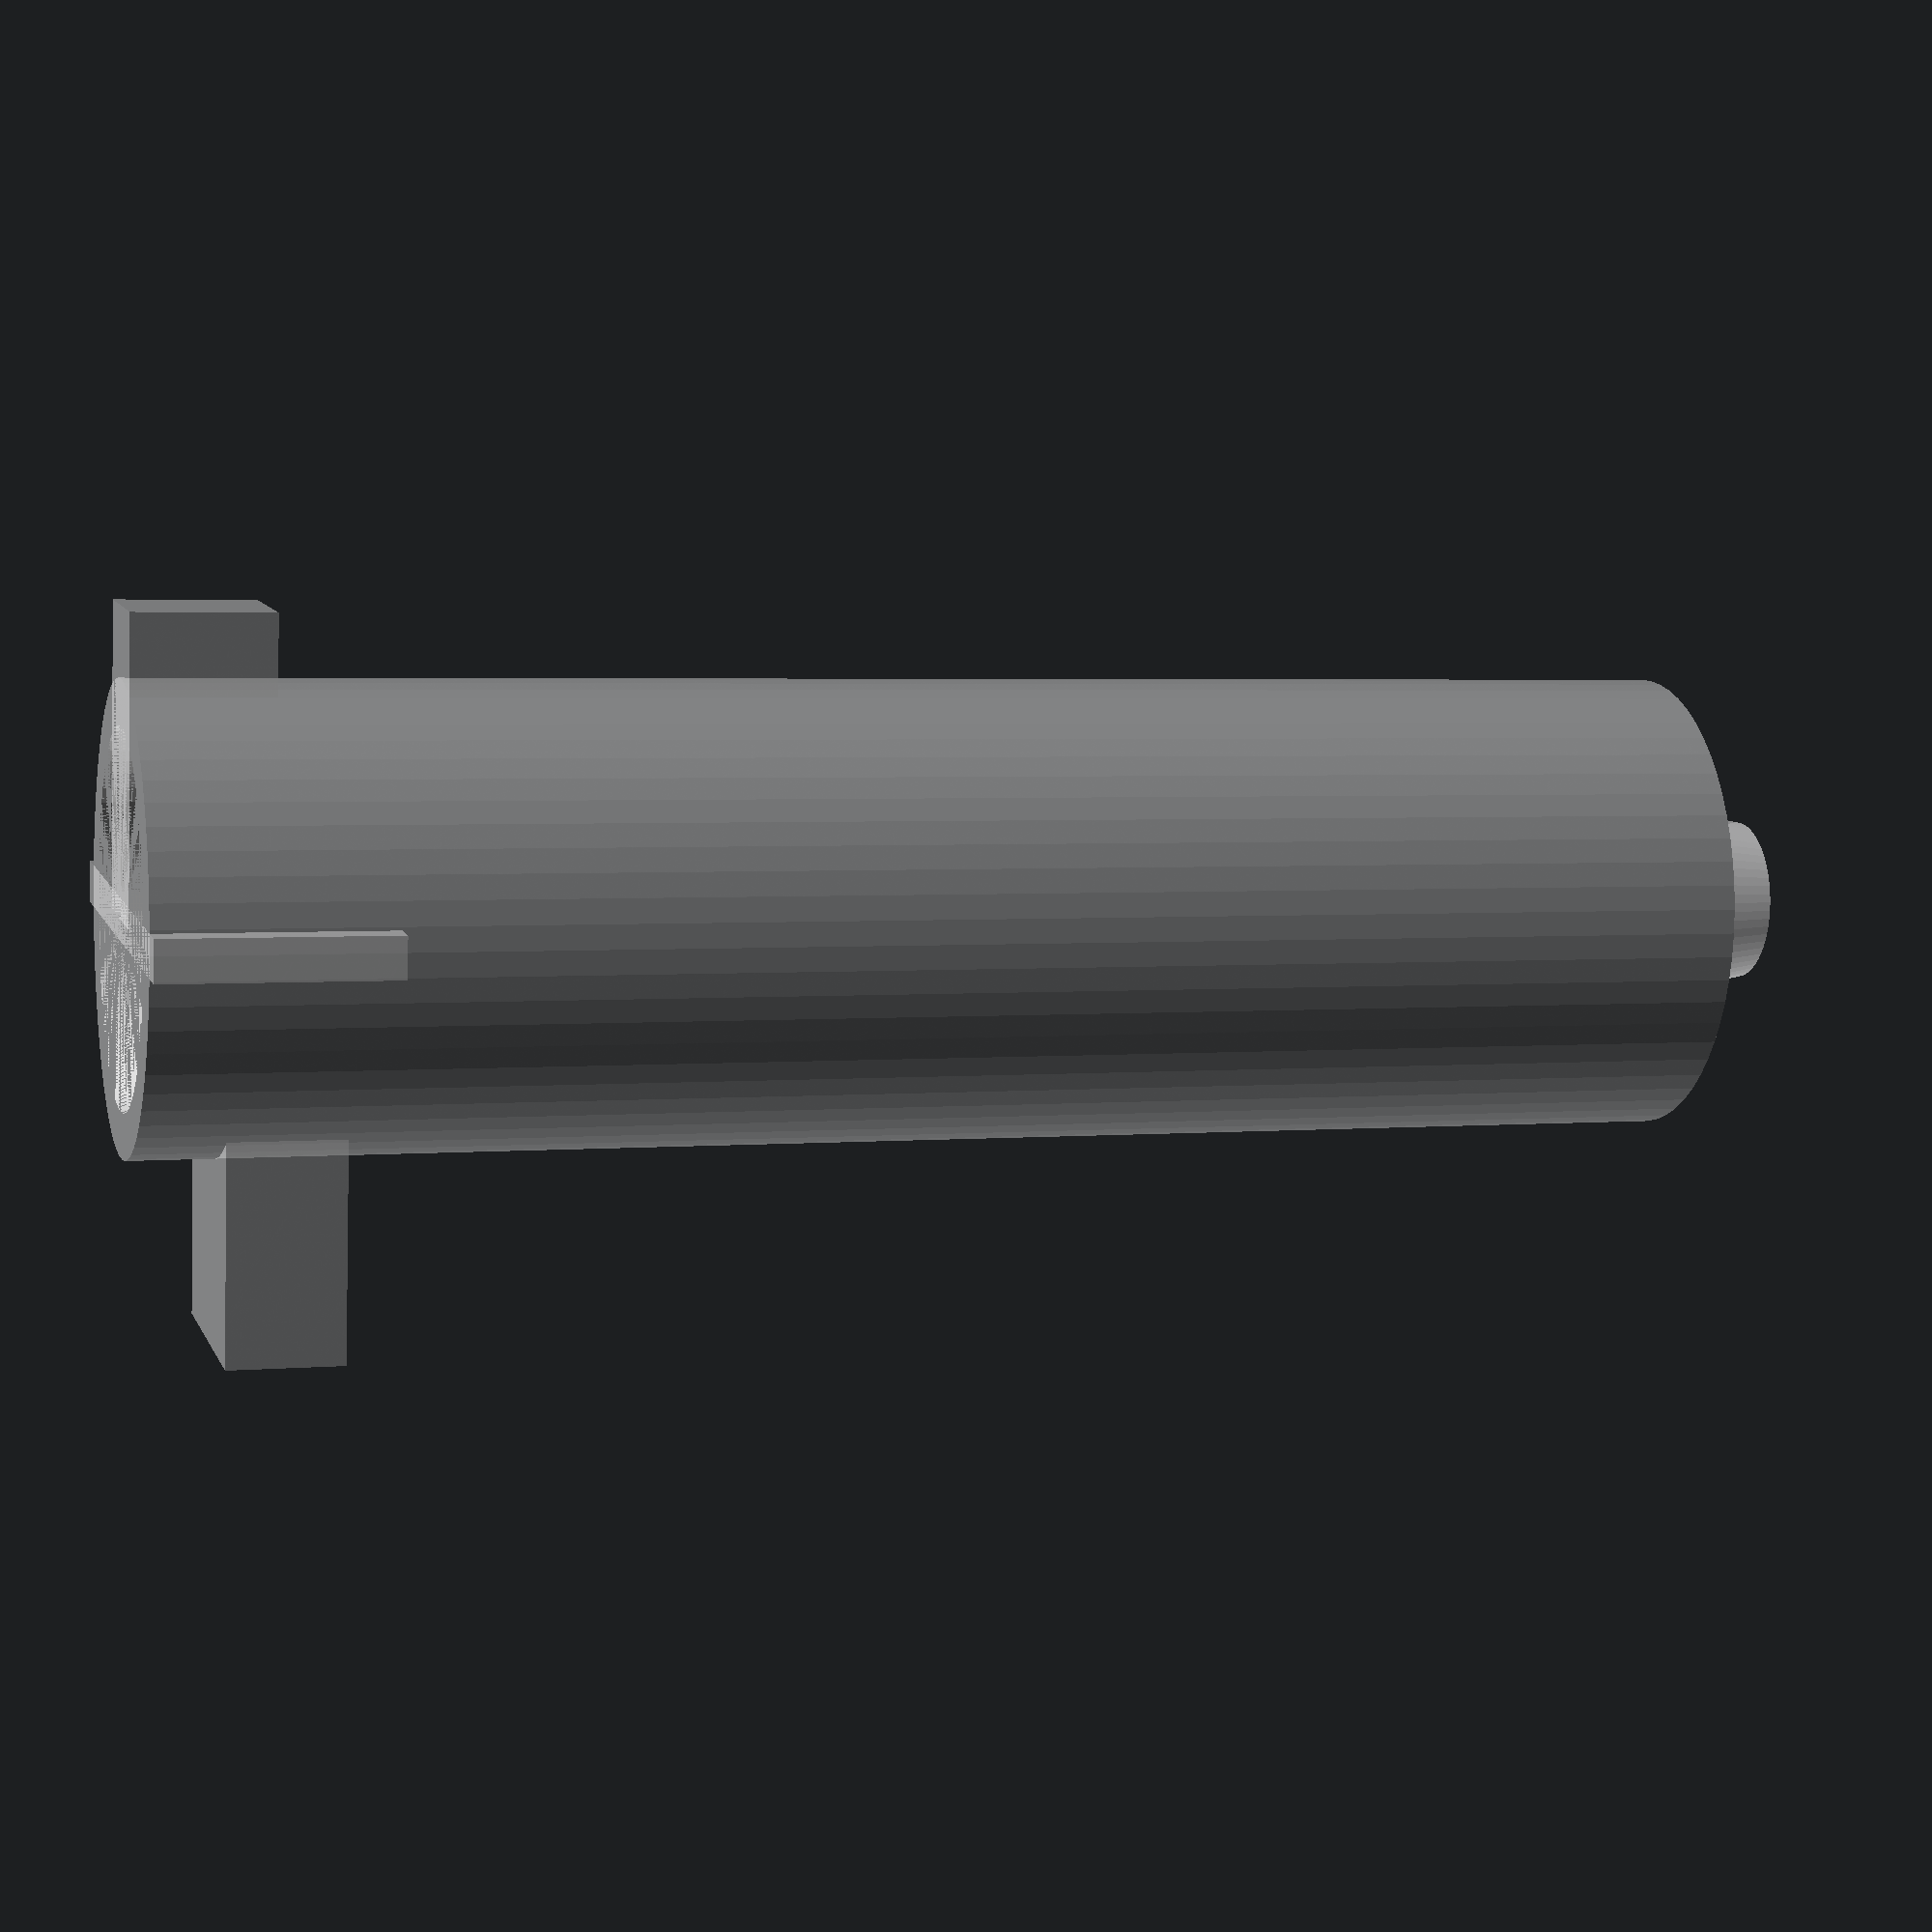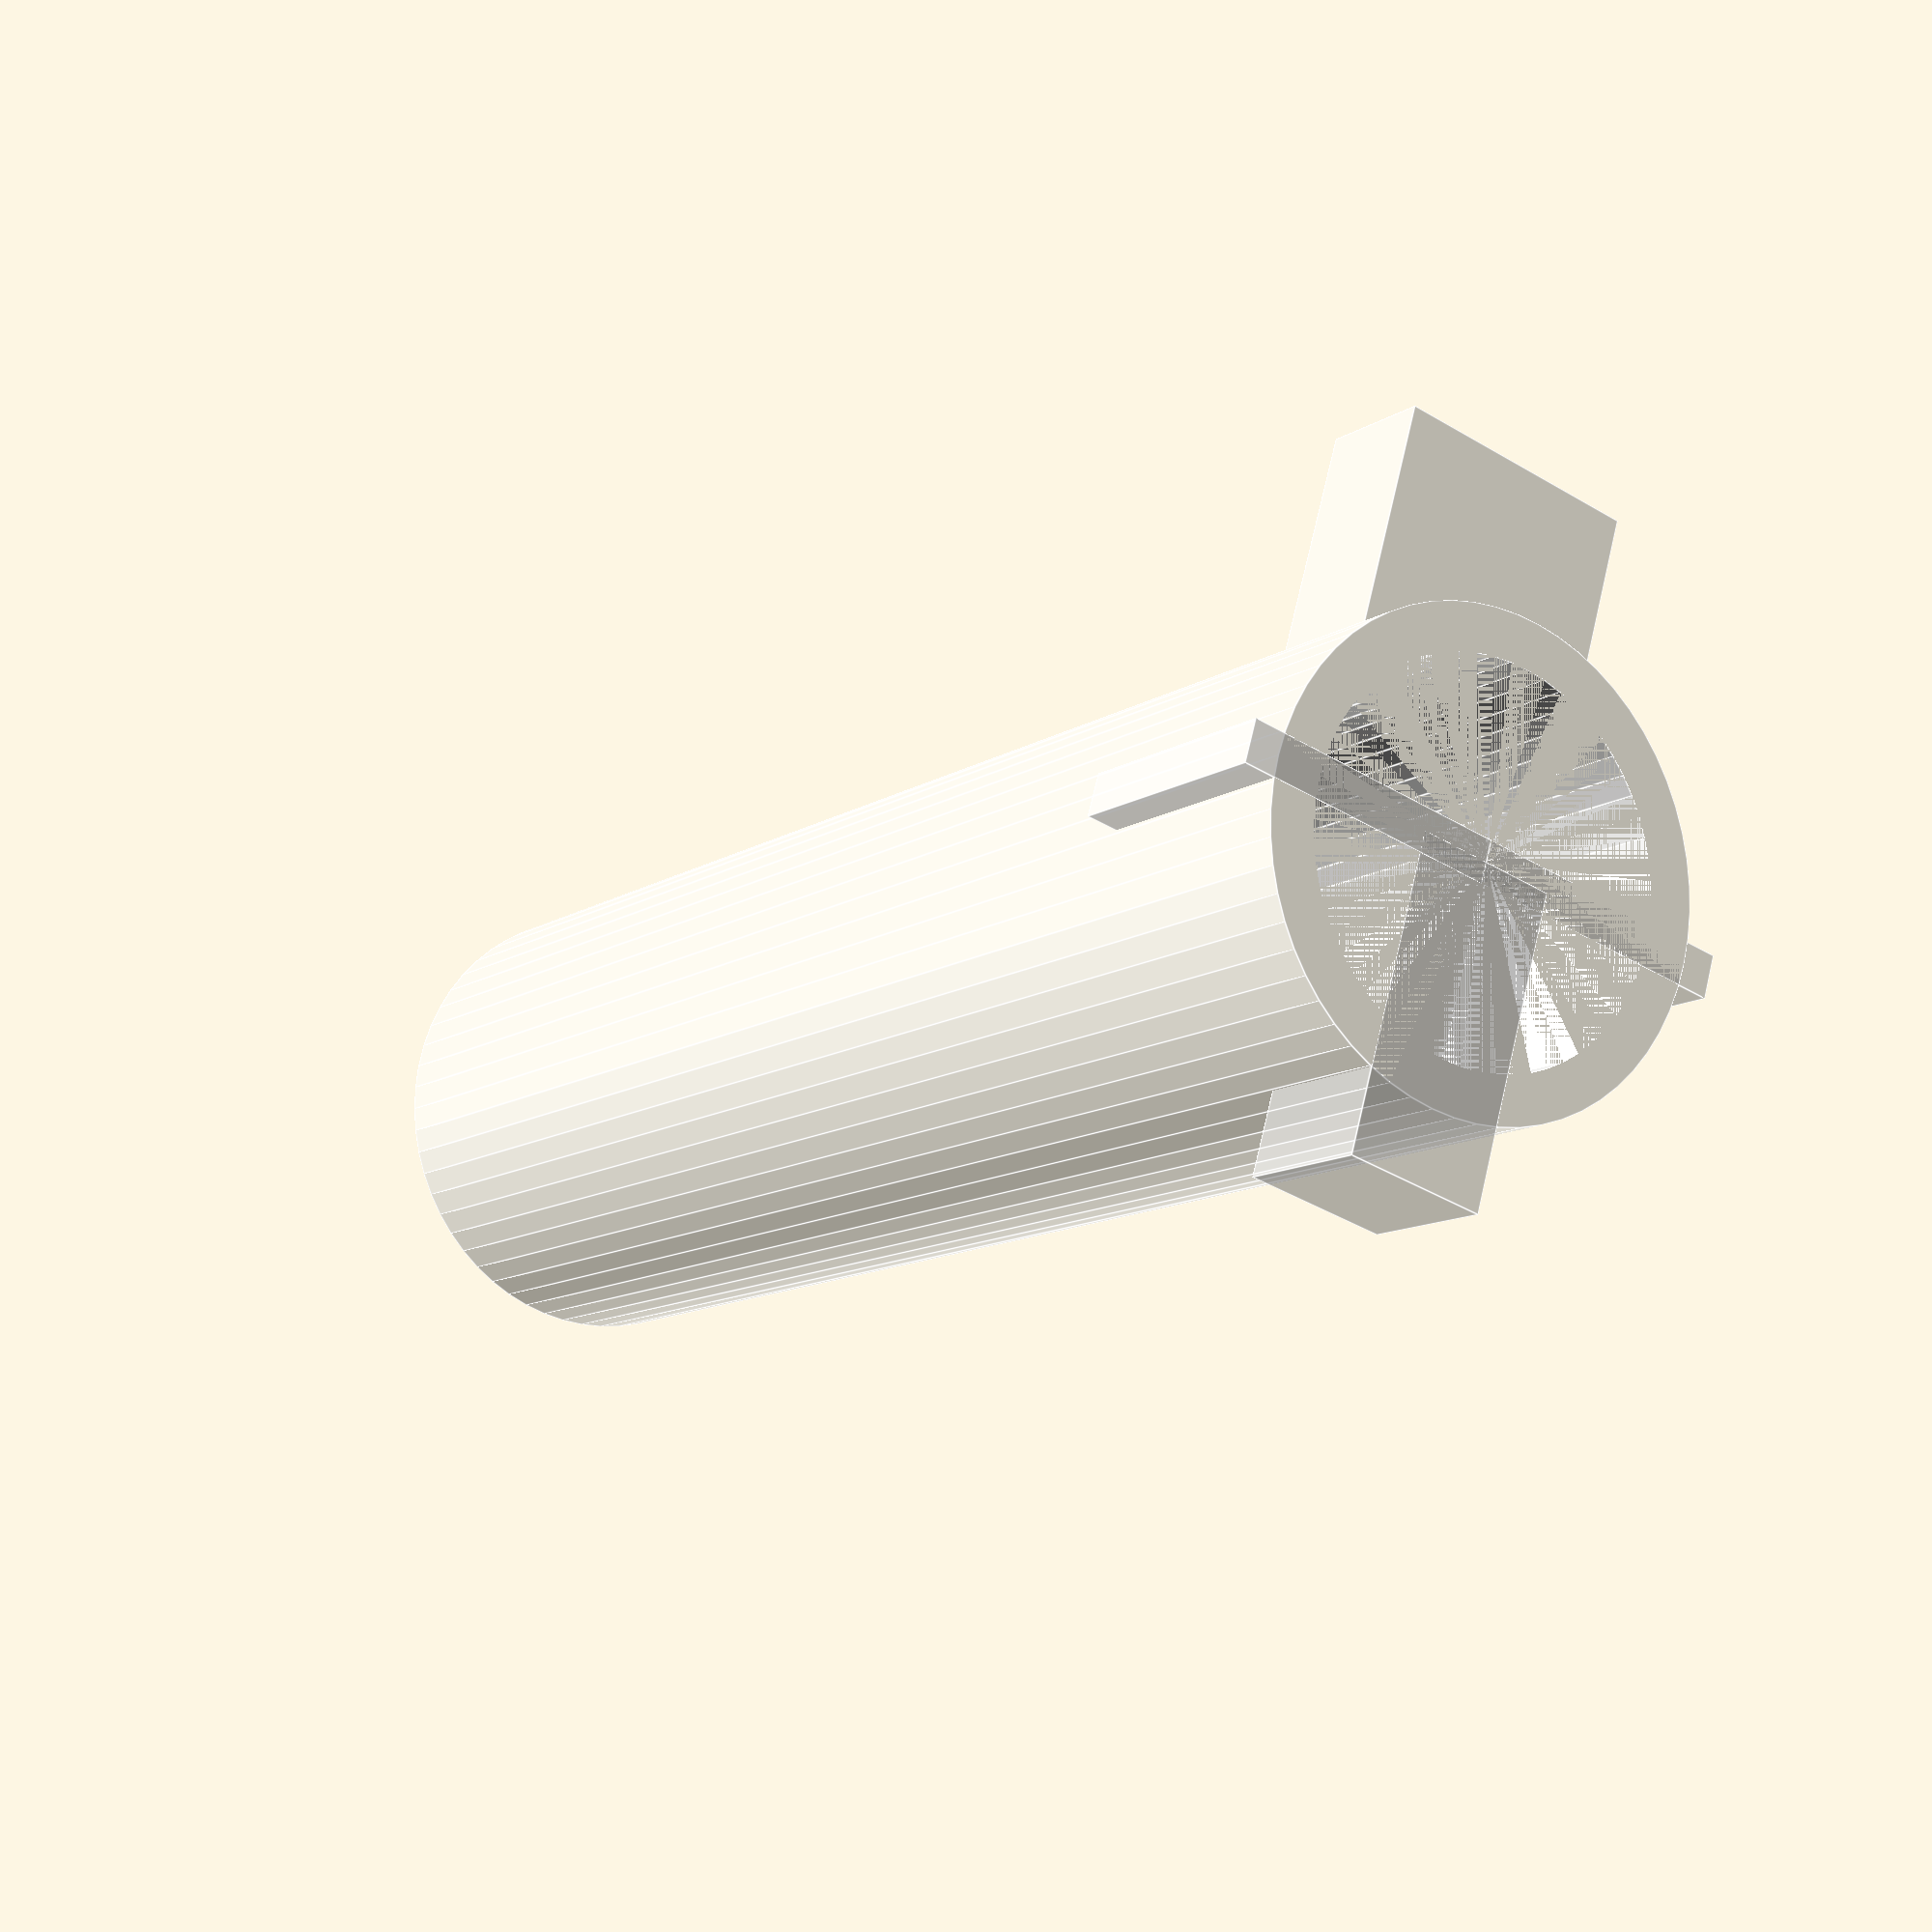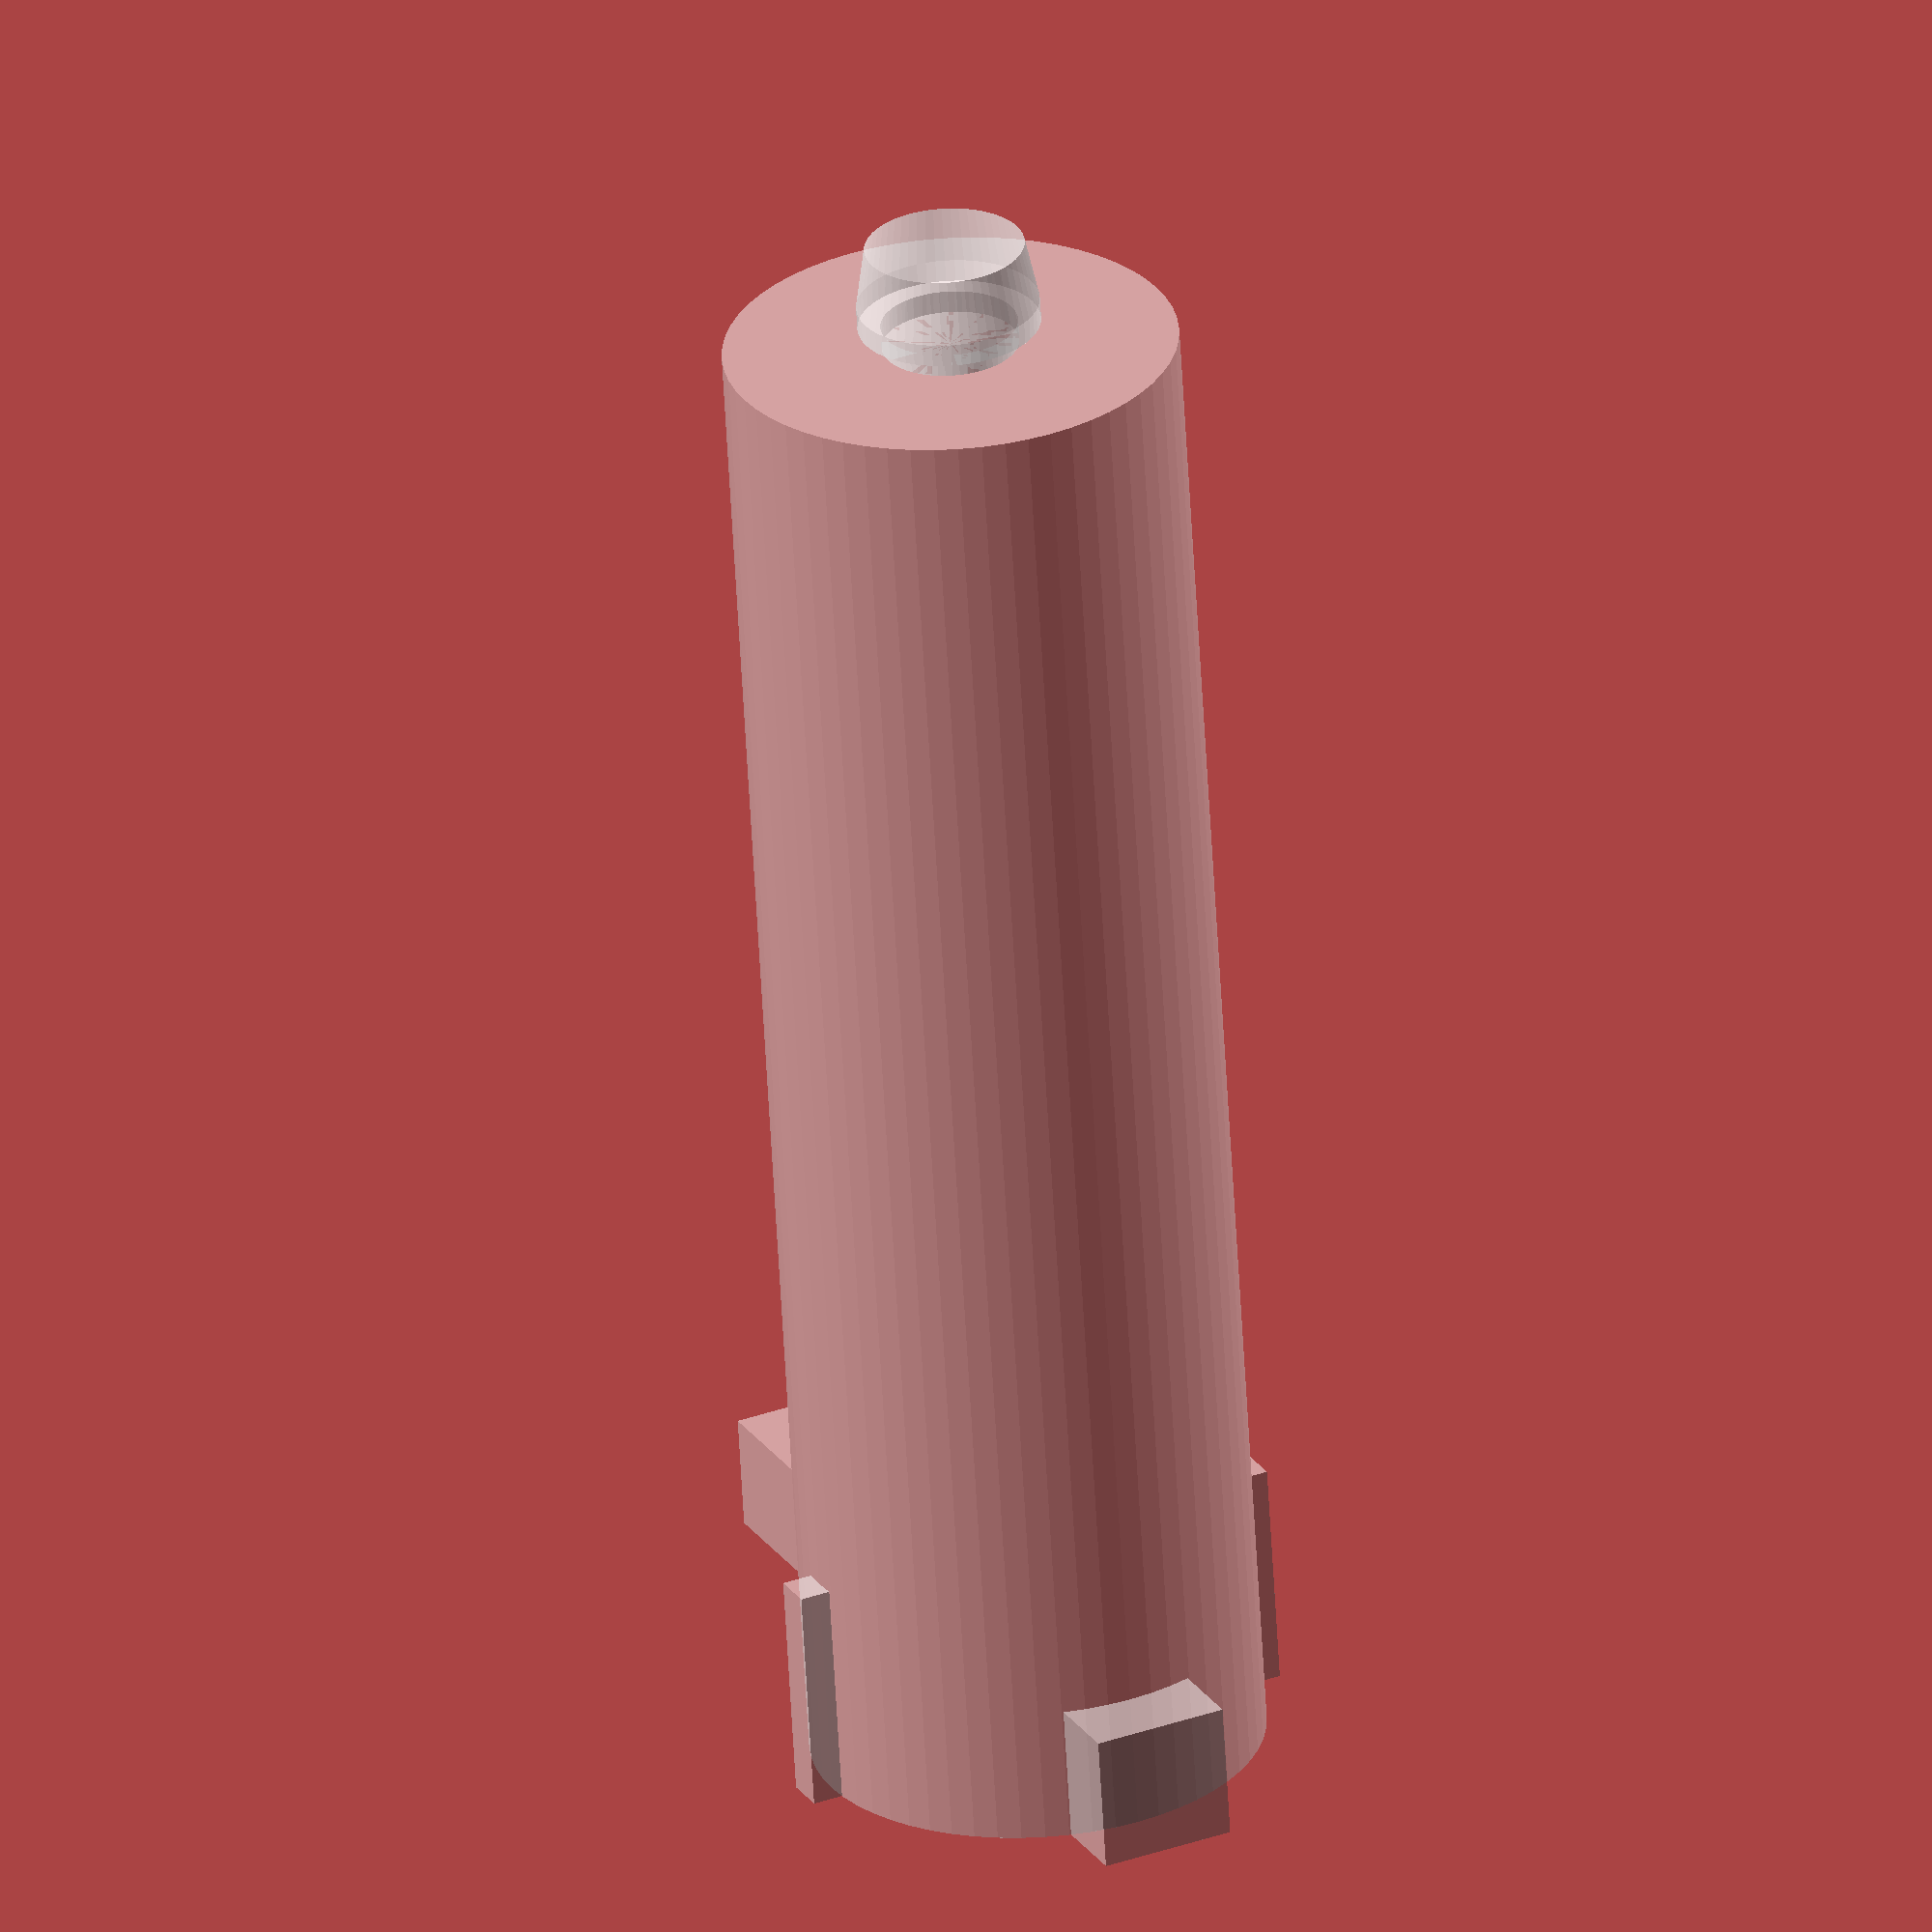
<openscad>
$fn=60;
$vpr=[45,0,45];
$vpt=[0,2.5,36.4];
$vpd=300;

diameter=[19.9,16];
height=[68,66];

track=[1.3,1.8,10];

stopper_big=[8,10.5,5];
stopper_big_height=3.7;

stopper_small=[3,6,6];


knob=
[
	[0,0],
	[3,0],
	[3,1],
	[4,1],
	[4,2],
	[3.5,4.8],
	[0,4.8],
];


color([1,1,1,0.5])
compressor();

union()
{
	
}

module compressor()
{
	difference()
	{
		union()
		{
			cylinder(height[0], d=diameter[0]);

			translate([0,0,height[0]])
				knob();

			for (i = [-1:0])
			{
				translate([i*(diameter[0]/2+track[0]),-track[1]/2,0])
					cube([diameter[0]/2+track[0], track[1], track[2]]);
			}

			translate([-stopper_big[1]/2,0,stopper_big_height])
				cube([stopper_big[1], diameter[0]/2+stopper_big[0], stopper_big[2]]);

			translate([-stopper_small[1]/2,-diameter[0]/2-stopper_small[0],0])
				cube([stopper_small[1], diameter[0]/2+stopper_small[0], stopper_small[2]]);
		}

		cylinder(height[1], d=diameter[1]);
	}
}

module knob()
{
	rotate_extrude()
		polygon(knob);
}
</openscad>
<views>
elev=356.9 azim=174.0 roll=253.6 proj=p view=wireframe
elev=11.6 azim=343.7 roll=146.9 proj=p view=edges
elev=62.5 azim=334.1 roll=3.2 proj=o view=wireframe
</views>
